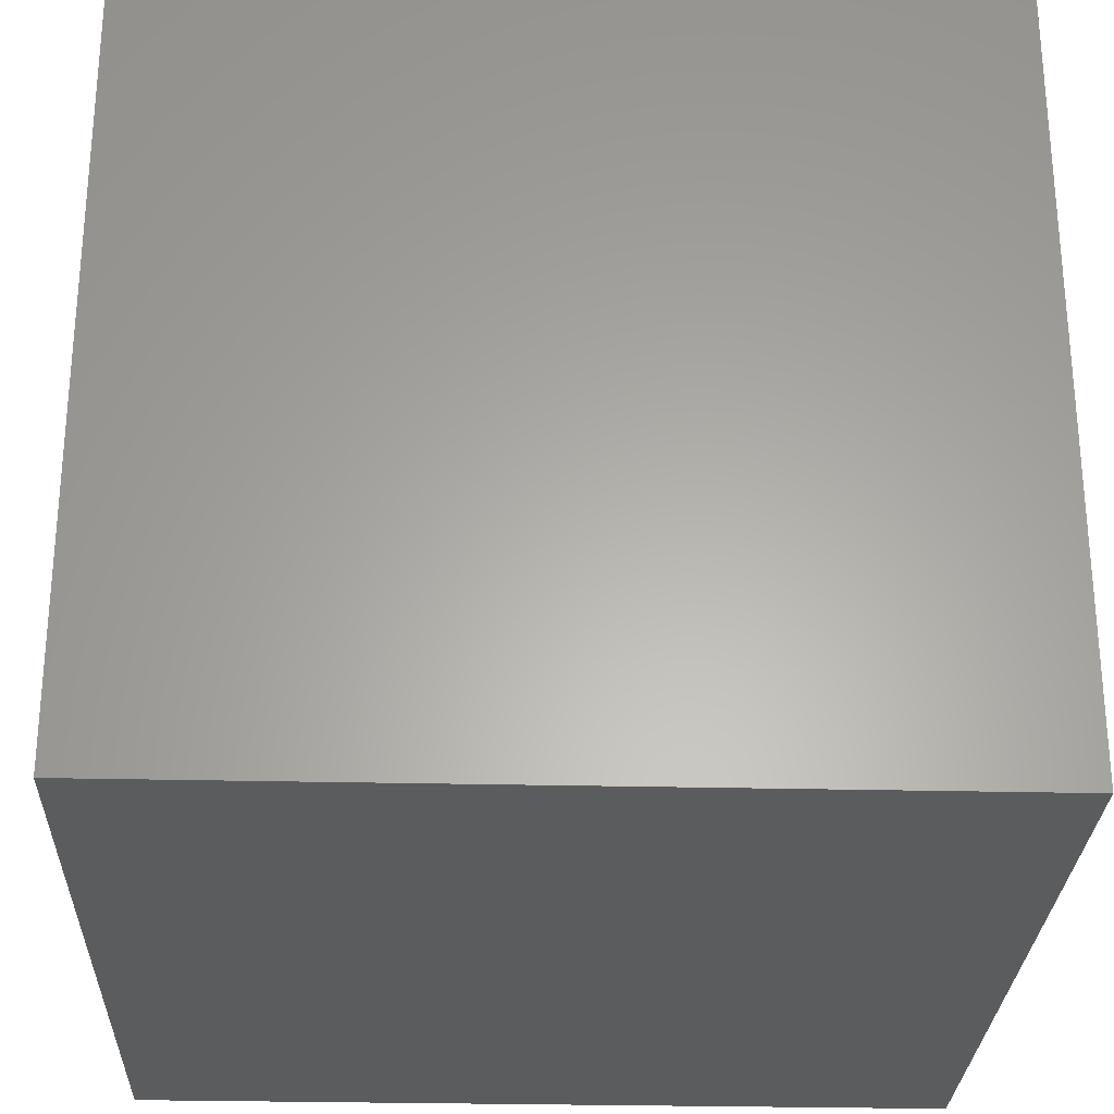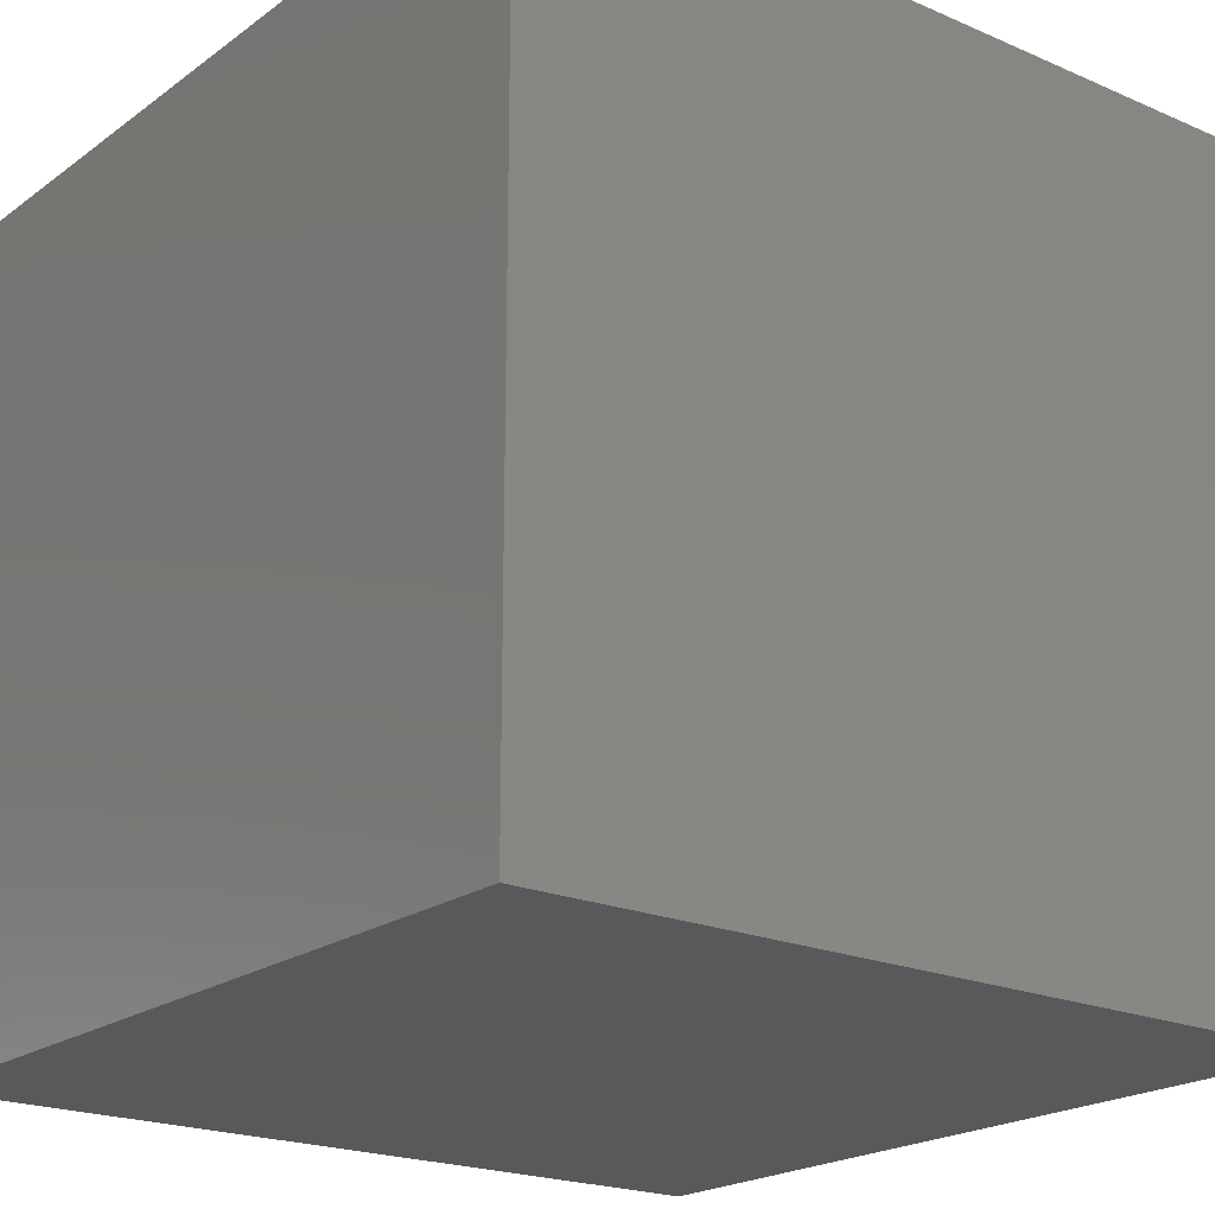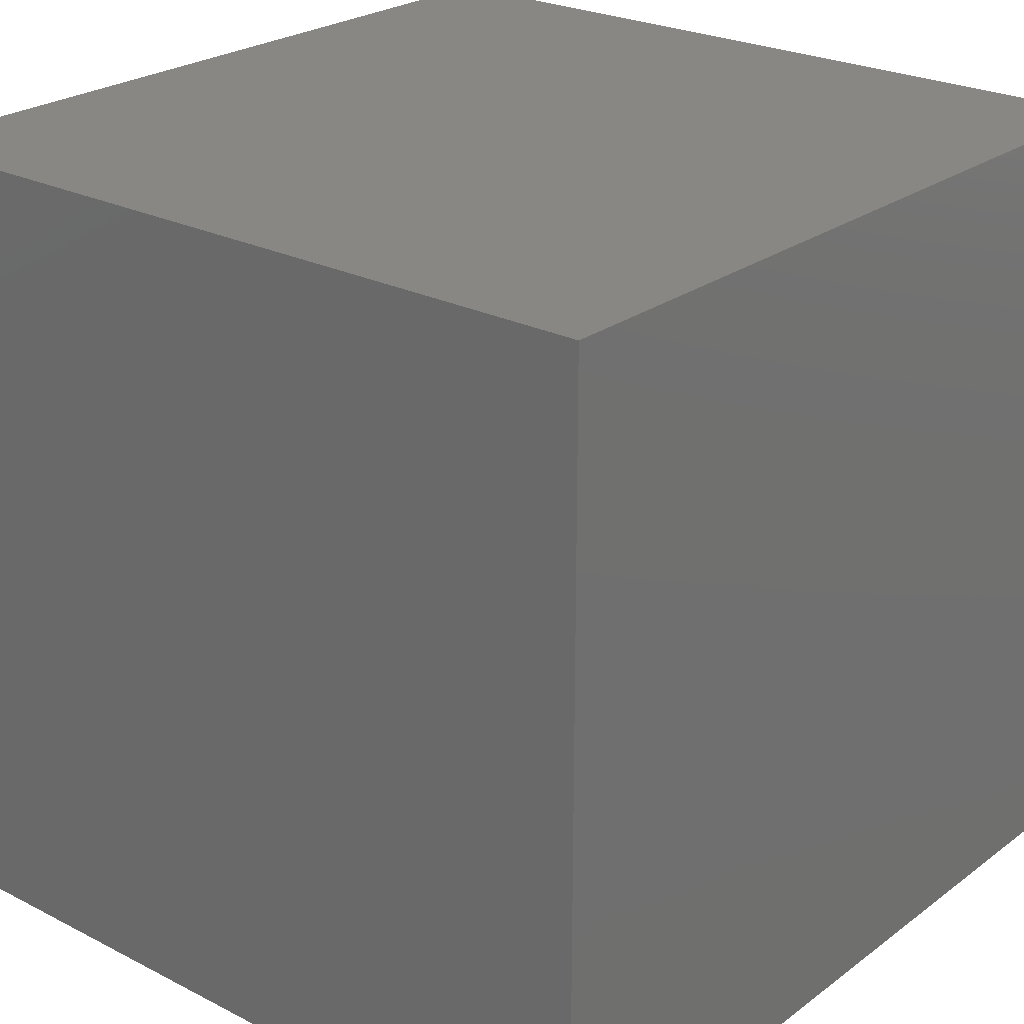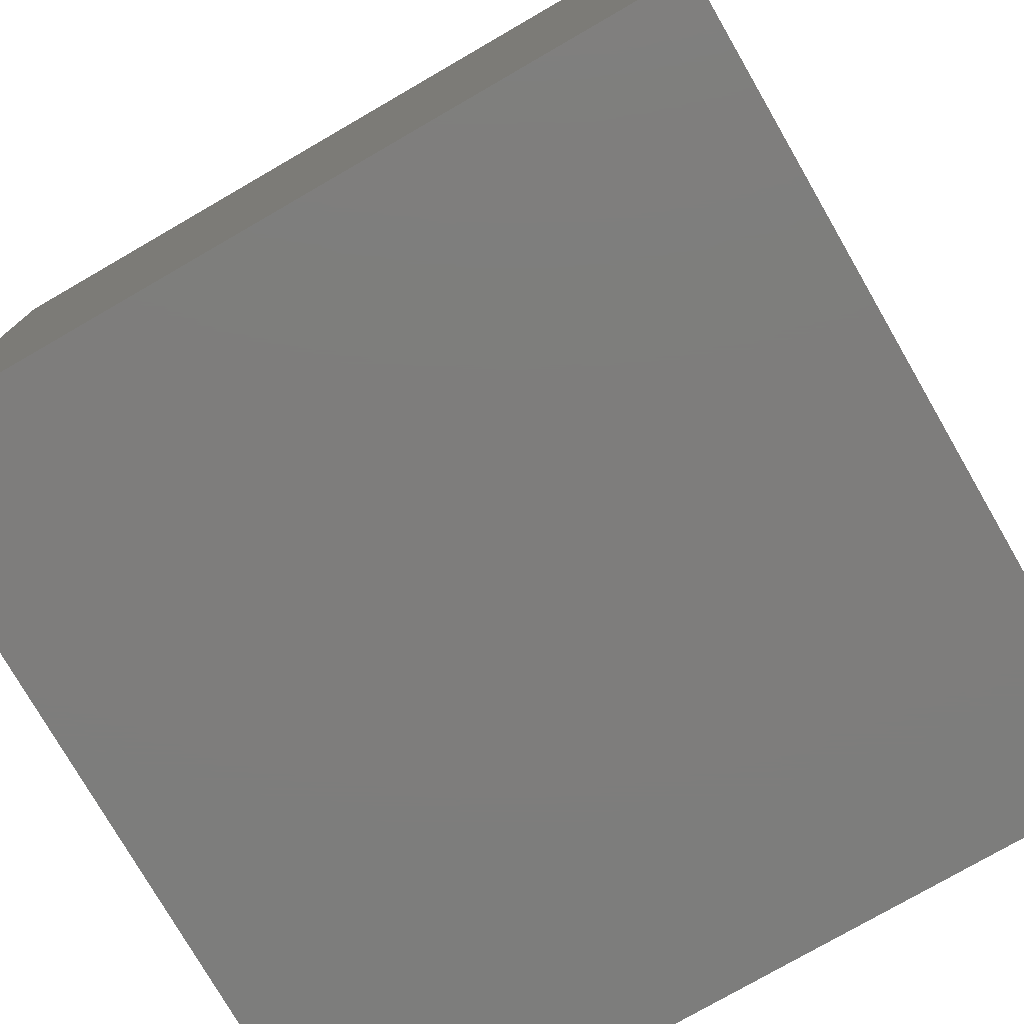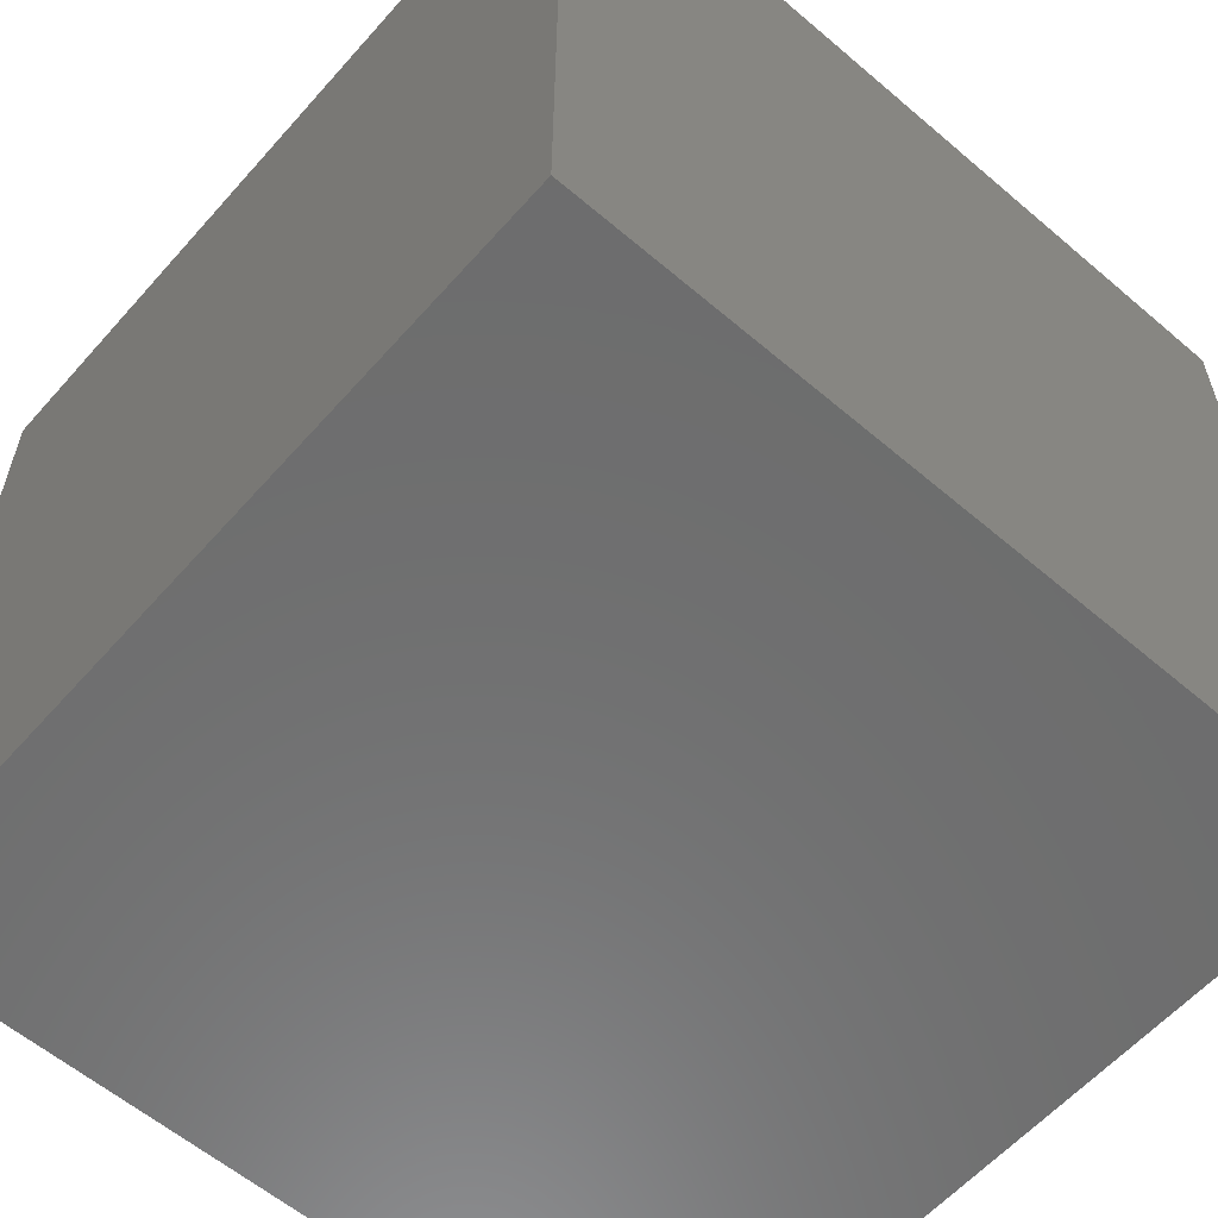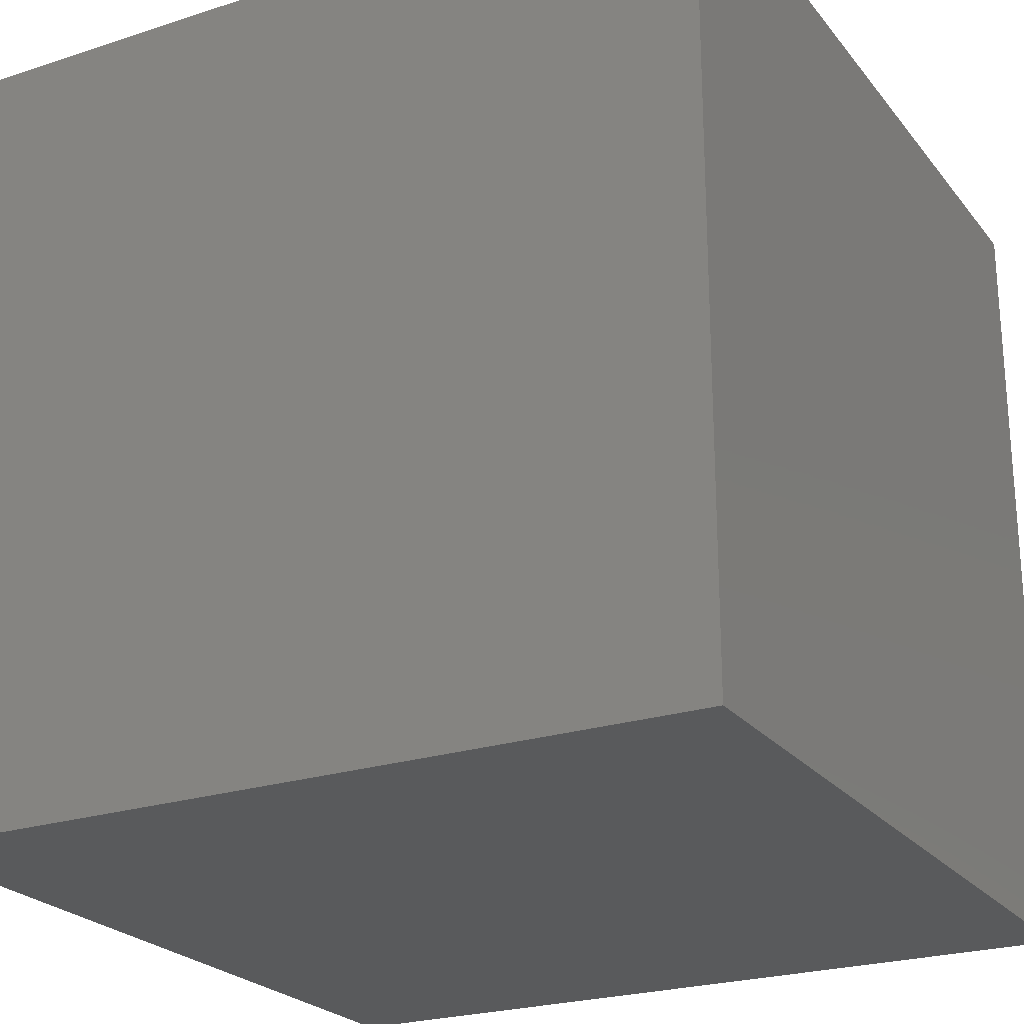
<metadata>
{"format":"stl","ext":"stl","renderer":"f3d","projection":"perspective","resolution":1024,"background":"white","views":[{"elev":-27.6,"azim":-2.1,"up":"+Y"},{"elev":-20.7,"azim":-128.0,"up":"+Y"},{"elev":24.6,"azim":-50.1,"up":"+Z"},{"elev":-77.1,"azim":-60.0,"up":"+Z"},{"elev":-59.3,"azim":-41.2,"up":"+Y"},{"elev":-23.8,"azim":118.5,"up":"+Z"}]}
</metadata>
<code>
# stl→obj: 8 verts, 12 faces
v -5 -5 10
v -5 5 10
v -5 -5 0
v -5 5 0
v 5 -5 10
v 5 5 10
v 5 -5 0
v 5 5 0
f 1 2 3
f 3 2 4
f 1 5 6
f 2 1 6
f 3 7 5
f 1 3 5
f 4 8 3
f 3 8 7
f 2 6 4
f 4 6 8
f 7 8 6
f 5 7 6

</code>
